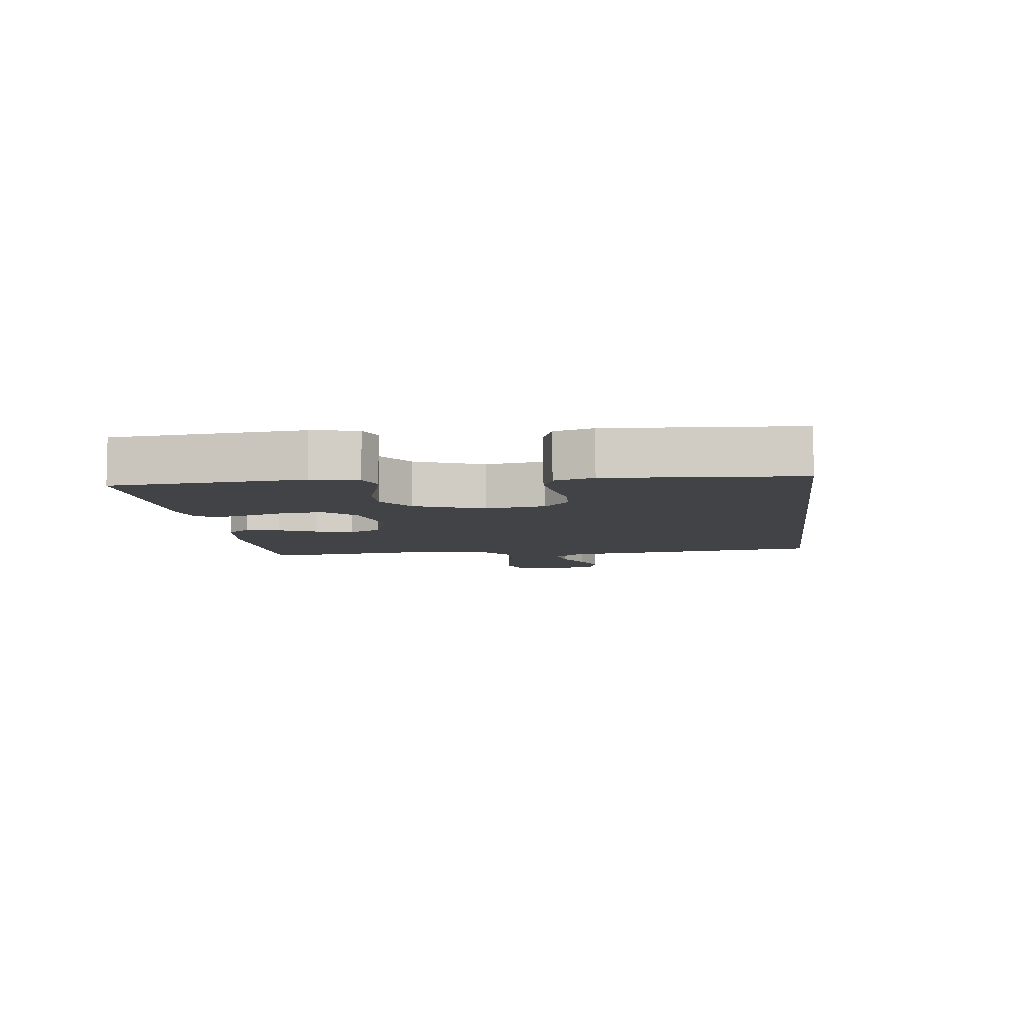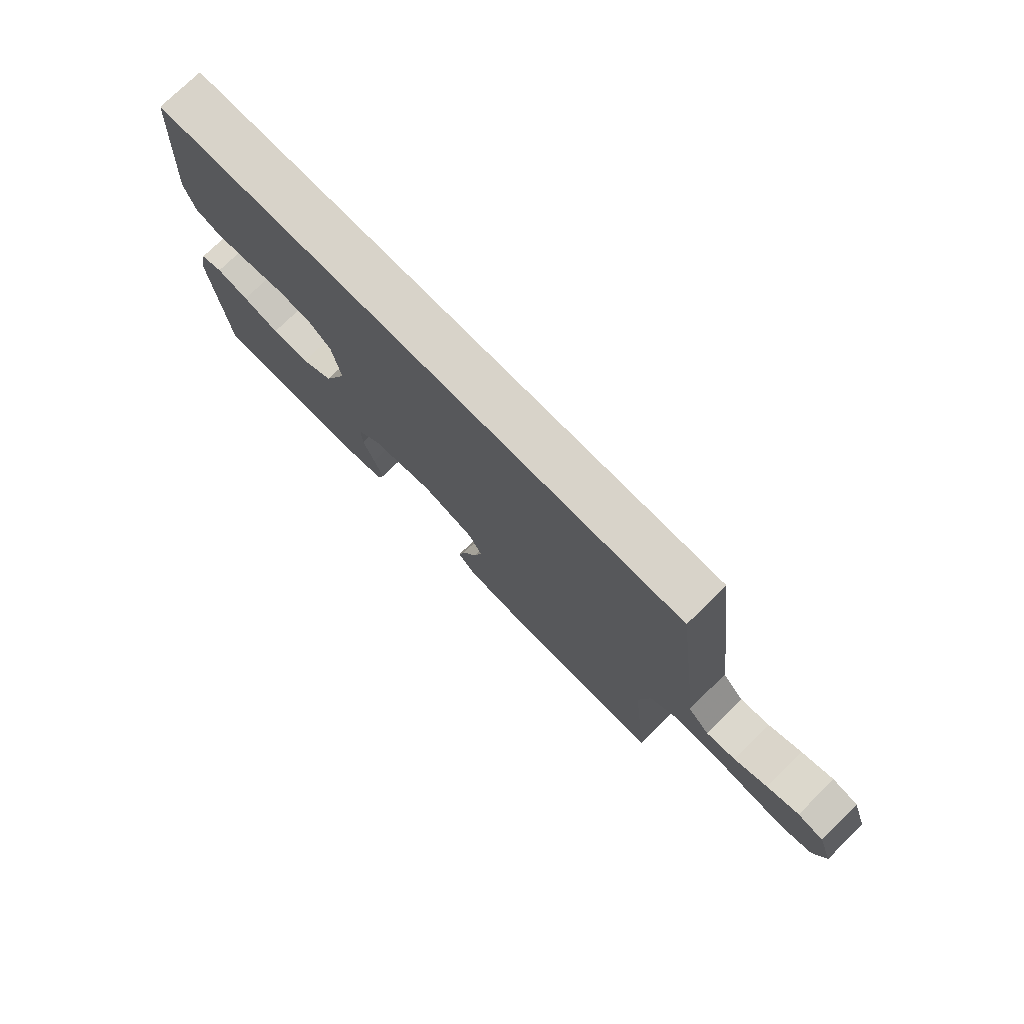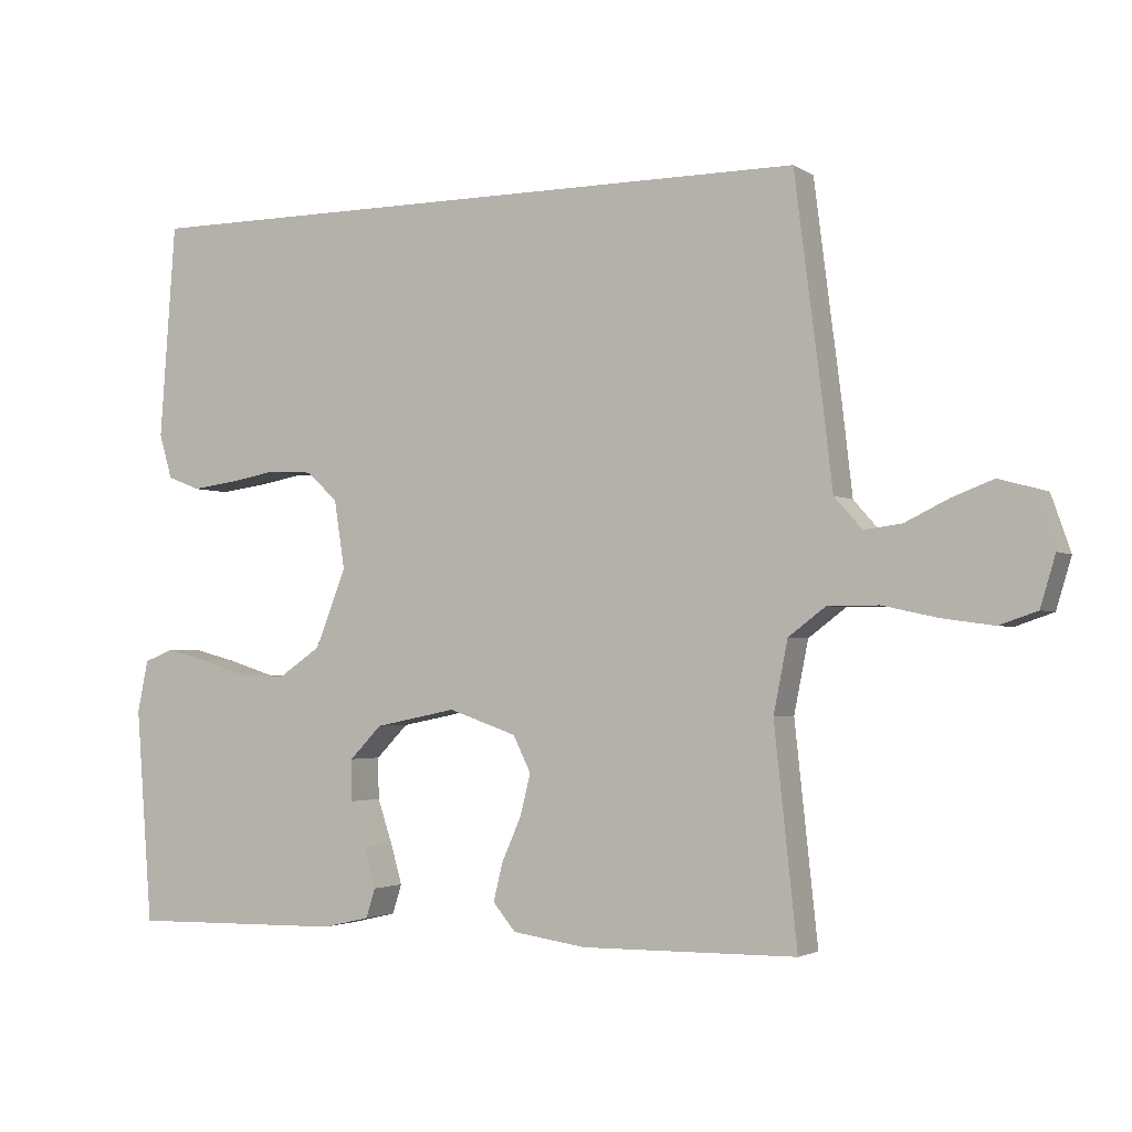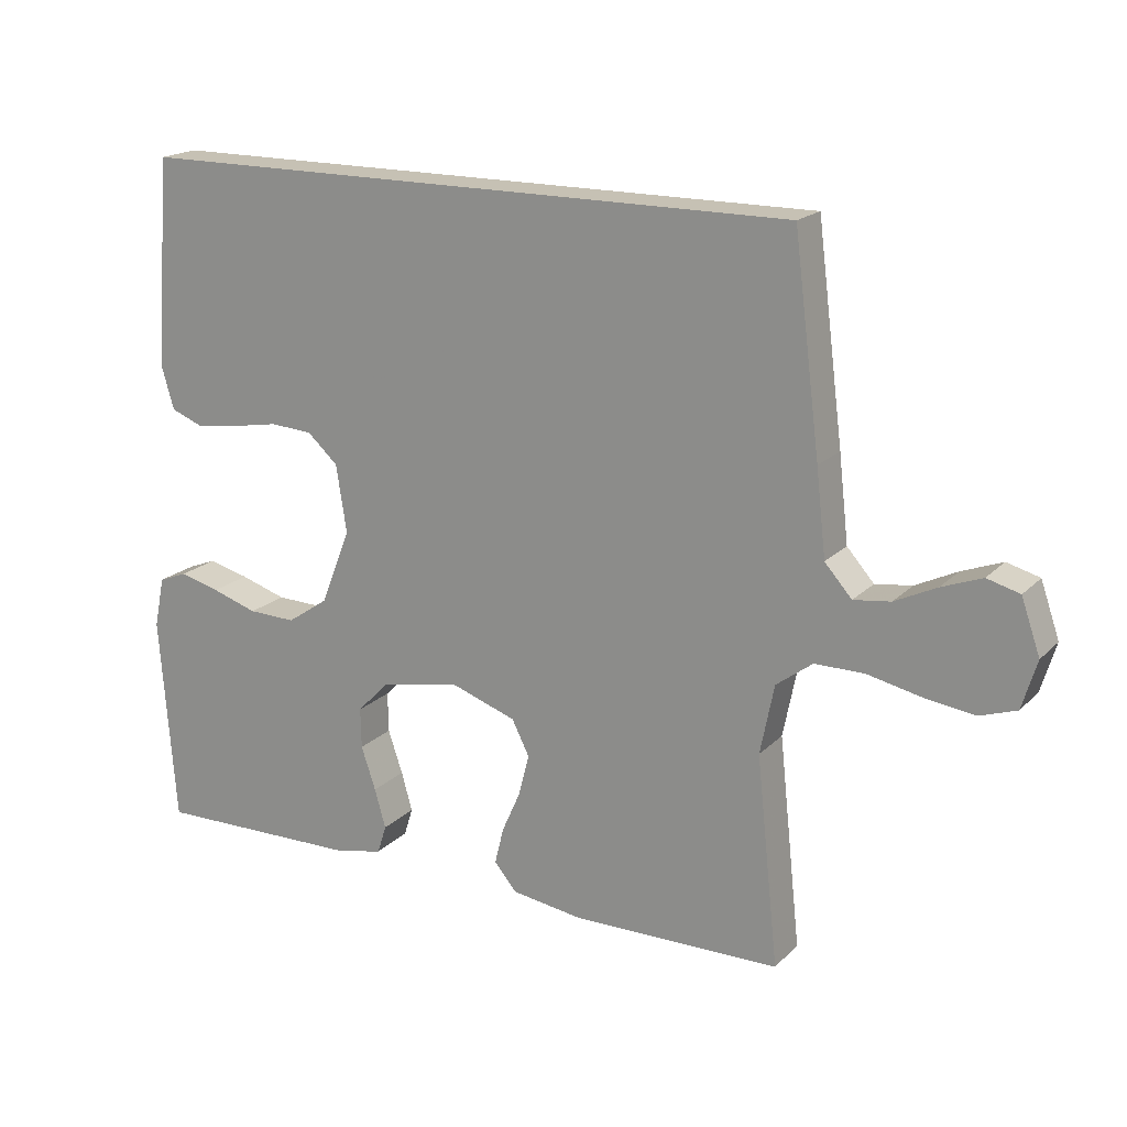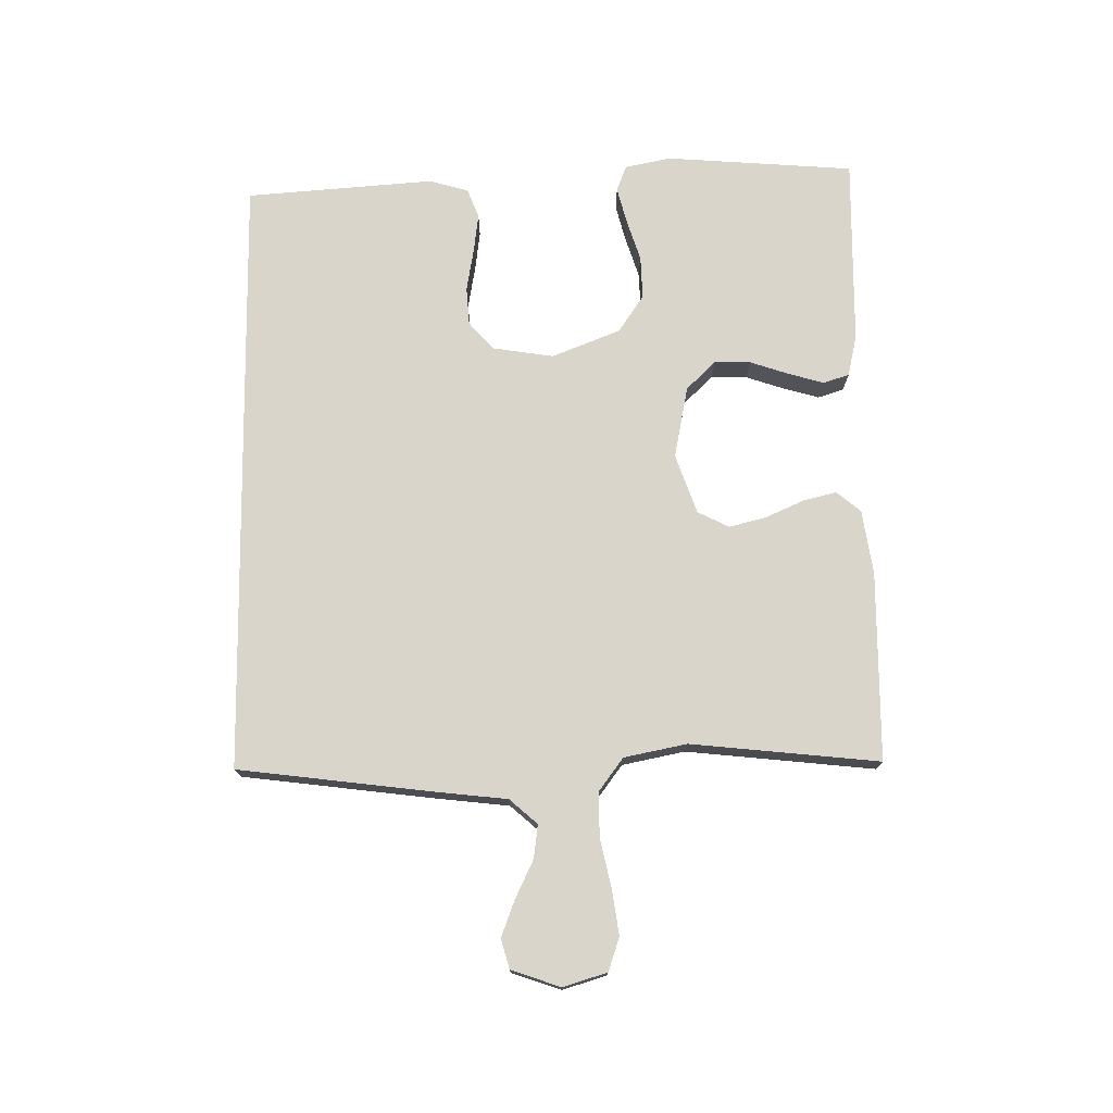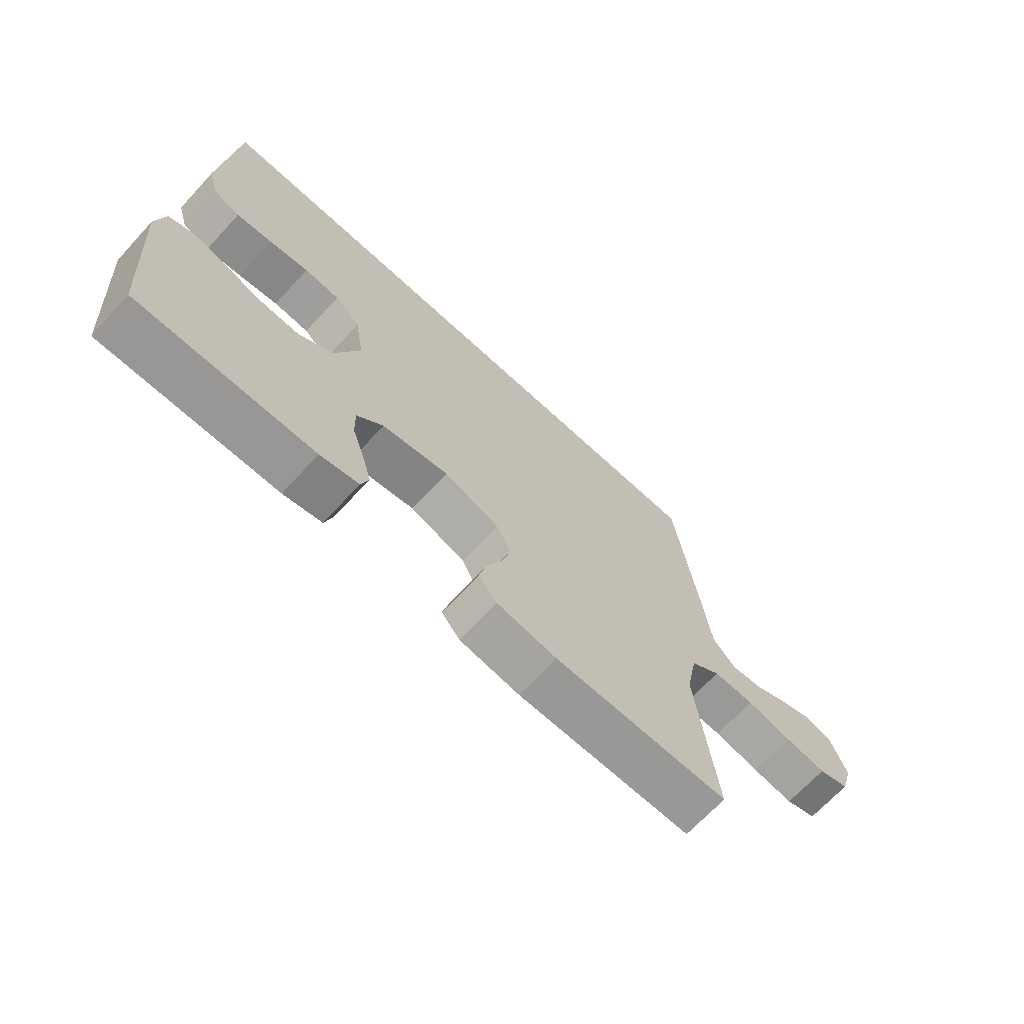
<metadata>
{"format":"obj","ext":"obj","renderer":"f3d","projection":"perspective","resolution":1024,"background":"white","views":[{"elev":-7.1,"azim":-82.5,"up":"+Y"},{"elev":75.8,"azim":45.6,"up":"+Z"},{"elev":-2.6,"azim":27.2,"up":"+Z"},{"elev":18.5,"azim":29.8,"up":"+Z"},{"elev":74.7,"azim":89.2,"up":"+Y"},{"elev":-68.8,"azim":-42.8,"up":"+Z"}]}
</metadata>
<code>
v -0.5 0.07 -0.5
v -0.523 0.07 -0.2
v -0.508 0.07 -0.127
v -0.467 0.07 -0.111
v -0.409 0.07 -0.126
v -0.343 0.07 -0.147
v -0.275 0.07 -0.149
v -0.216 0.07 -0.109
v -0.173 0.07 0
v -0.188 0.07 0.096
v -0.232 0.07 0.136
v -0.293 0.07 0.14
v -0.361 0.07 0.128
v -0.423 0.07 0.12
v -0.469 0.07 0.138
v -0.487 0.07 0.2
v -0.465 0.07 0.5
v 0.498 0.07 0.5
v 0.536 0.07 0.2
v 0.55 0.07 0.077
v 0.589 0.07 0.033
v 0.642 0.07 0.04
v 0.702 0.07 0.069
v 0.76 0.07 0.091
v 0.807 0.07 0.078
v 0.834 0.07 0
v 0.813 0.07 -0.07
v 0.76 0.07 -0.088
v 0.689 0.07 -0.078
v 0.611 0.07 -0.061
v 0.54 0.07 -0.061
v 0.488 0.07 -0.1
v 0.468 0.07 -0.2
v 0.5 0.07 -0.5
v 0.2 0.07 -0.503
v 0.097 0.07 -0.488
v 0.065 0.07 -0.45
v 0.078 0.07 -0.397
v 0.105 0.07 -0.336
v 0.12 0.07 -0.277
v 0.095 0.07 -0.227
v 0 0.07 -0.194
v -0.114 0.07 -0.217
v -0.159 0.07 -0.263
v -0.158 0.07 -0.321
v -0.137 0.07 -0.383
v -0.121 0.07 -0.439
v -0.134 0.07 -0.48
v -0.2 0.07 -0.495
v -0.5 0 -0.5
v -0.523 0 -0.2
v -0.508 0 -0.127
v -0.467 0 -0.111
v -0.409 0 -0.126
v -0.343 0 -0.147
v -0.275 0 -0.149
v -0.216 0 -0.109
v -0.173 0 0
v -0.188 0 0.096
v -0.232 0 0.136
v -0.293 0 0.14
v -0.361 0 0.128
v -0.423 0 0.12
v -0.469 0 0.138
v -0.487 0 0.2
v -0.465 0 0.5
v 0.498 0 0.5
v 0.536 0 0.2
v 0.55 0 0.077
v 0.589 0 0.033
v 0.642 0 0.04
v 0.702 0 0.069
v 0.76 0 0.091
v 0.807 0 0.078
v 0.834 0 0
v 0.813 0 -0.07
v 0.76 0 -0.088
v 0.689 0 -0.078
v 0.611 0 -0.061
v 0.54 0 -0.061
v 0.488 0 -0.1
v 0.468 0 -0.2
v 0.5 0 -0.5
v 0.2 0 -0.503
v 0.097 0 -0.488
v 0.065 0 -0.45
v 0.078 0 -0.397
v 0.105 0 -0.336
v 0.12 0 -0.277
v 0.095 0 -0.227
v 0 0 -0.194
v -0.114 0 -0.217
v -0.159 0 -0.263
v -0.158 0 -0.321
v -0.137 0 -0.383
v -0.121 0 -0.439
v -0.134 0 -0.48
v -0.2 0 -0.495
f 4 5 6
f 3 4 6
f 2 3 6
f 1 2 6
f 49 1 6
f 48 49 6
f 47 48 6
f 46 47 6
f 45 46 6
f 44 45 6 7
f 43 44 7 8
f 42 43 8 9
f 41 42 9 10
f 37 38 39
f 36 37 39
f 35 36 39
f 34 35 39
f 33 34 39
f 32 33 39 40
f 31 32 40 41
f 28 29 30
f 27 28 30
f 26 27 30
f 25 26 30
f 24 25 30
f 23 24 30
f 22 23 30
f 21 22 30 31
f 31 41 10
f 21 31 10
f 20 21 10
f 16 17 18
f 15 16 18
f 14 15 18
f 13 14 18
f 12 13 18
f 11 12 18 19
f 10 11 19 20
f 55 54 53
f 55 53 52
f 55 52 51
f 55 51 50
f 55 50 98
f 55 98 97
f 55 97 96
f 55 96 95
f 55 95 94
f 56 55 94 93
f 57 56 93 92
f 58 57 92 91
f 59 58 91 90
f 88 87 86
f 88 86 85
f 88 85 84
f 88 84 83
f 88 83 82
f 89 88 82 81
f 90 89 81 80
f 79 78 77
f 79 77 76
f 79 76 75
f 79 75 74
f 79 74 73
f 79 73 72
f 79 72 71
f 80 79 71 70
f 59 90 80
f 59 80 70
f 59 70 69
f 67 66 65
f 67 65 64
f 67 64 63
f 67 63 62
f 67 62 61
f 68 67 61 60
f 69 68 60 59
f 1 50 51 2
f 2 51 52 3
f 3 52 53 4
f 4 53 54 5
f 5 54 55 6
f 6 55 56 7
f 7 56 57 8
f 8 57 58 9
f 9 58 59 10
f 10 59 60 11
f 11 60 61 12
f 12 61 62 13
f 13 62 63 14
f 14 63 64 15
f 15 64 65 16
f 16 65 66 17
f 17 66 67 18
f 18 67 68 19
f 19 68 69 20
f 20 69 70 21
f 21 70 71 22
f 22 71 72 23
f 23 72 73 24
f 24 73 74 25
f 25 74 75 26
f 26 75 76 27
f 27 76 77 28
f 28 77 78 29
f 29 78 79 30
f 30 79 80 31
f 31 80 81 32
f 32 81 82 33
f 33 82 83 34
f 34 83 84 35
f 35 84 85 36
f 36 85 86 37
f 37 86 87 38
f 38 87 88 39
f 39 88 89 40
f 40 89 90 41
f 41 90 91 42
f 42 91 92 43
f 43 92 93 44
f 44 93 94 45
f 45 94 95 46
f 46 95 96 47
f 47 96 97 48
f 48 97 98 49
f 49 98 50 1

</code>
